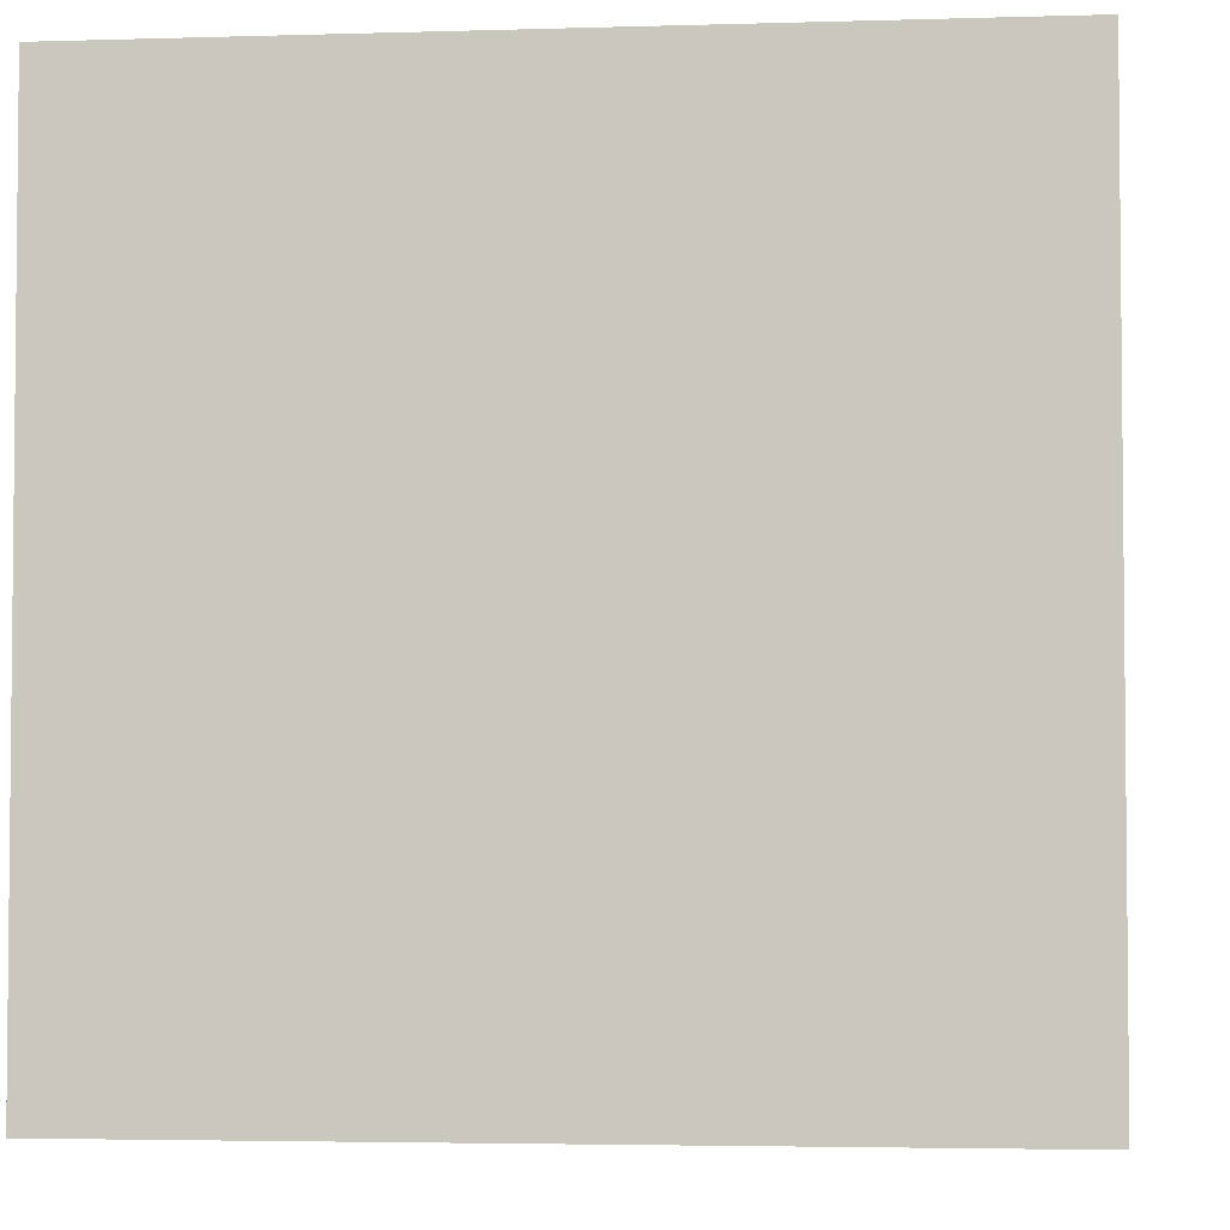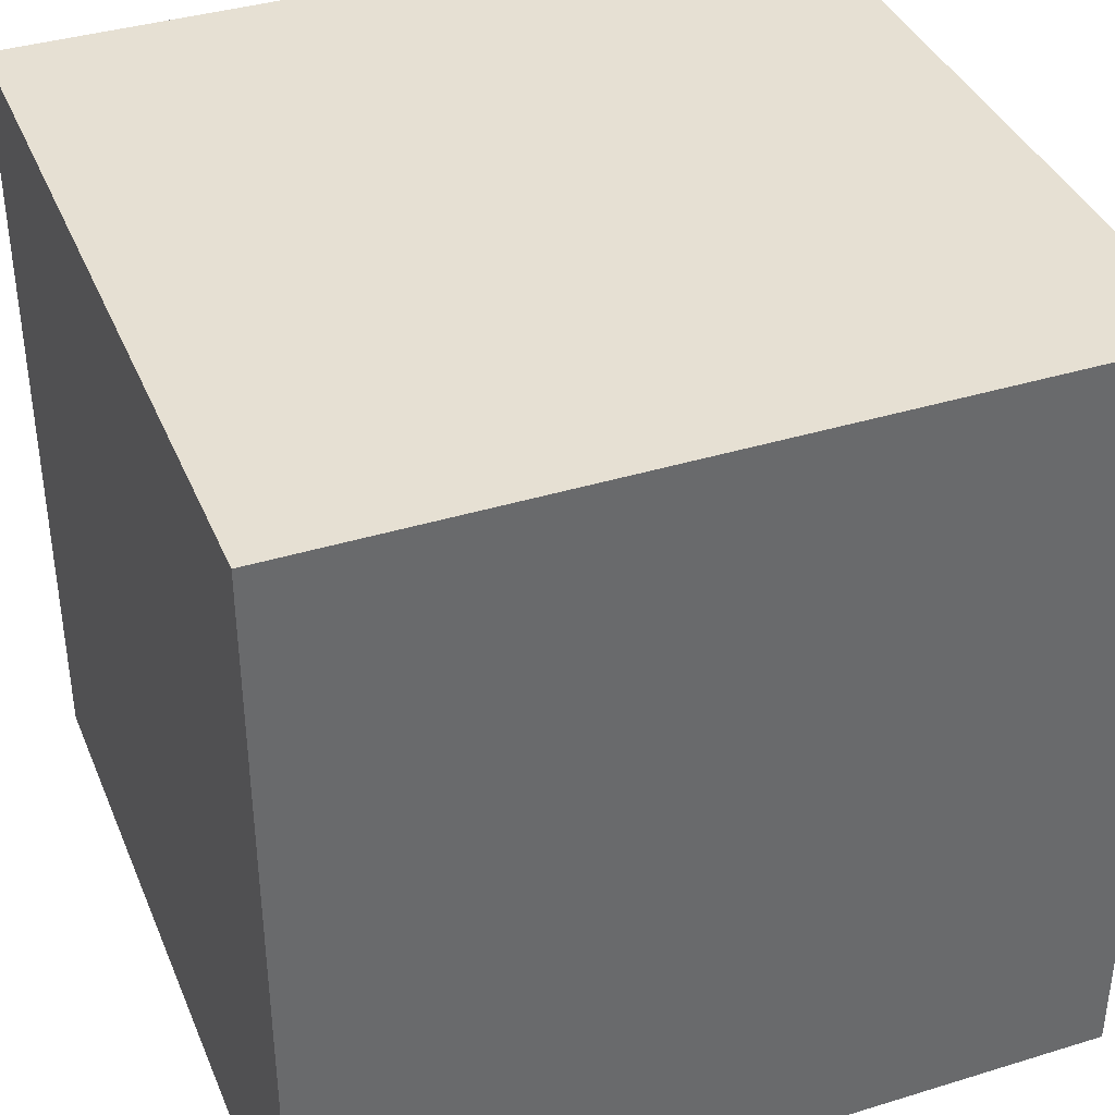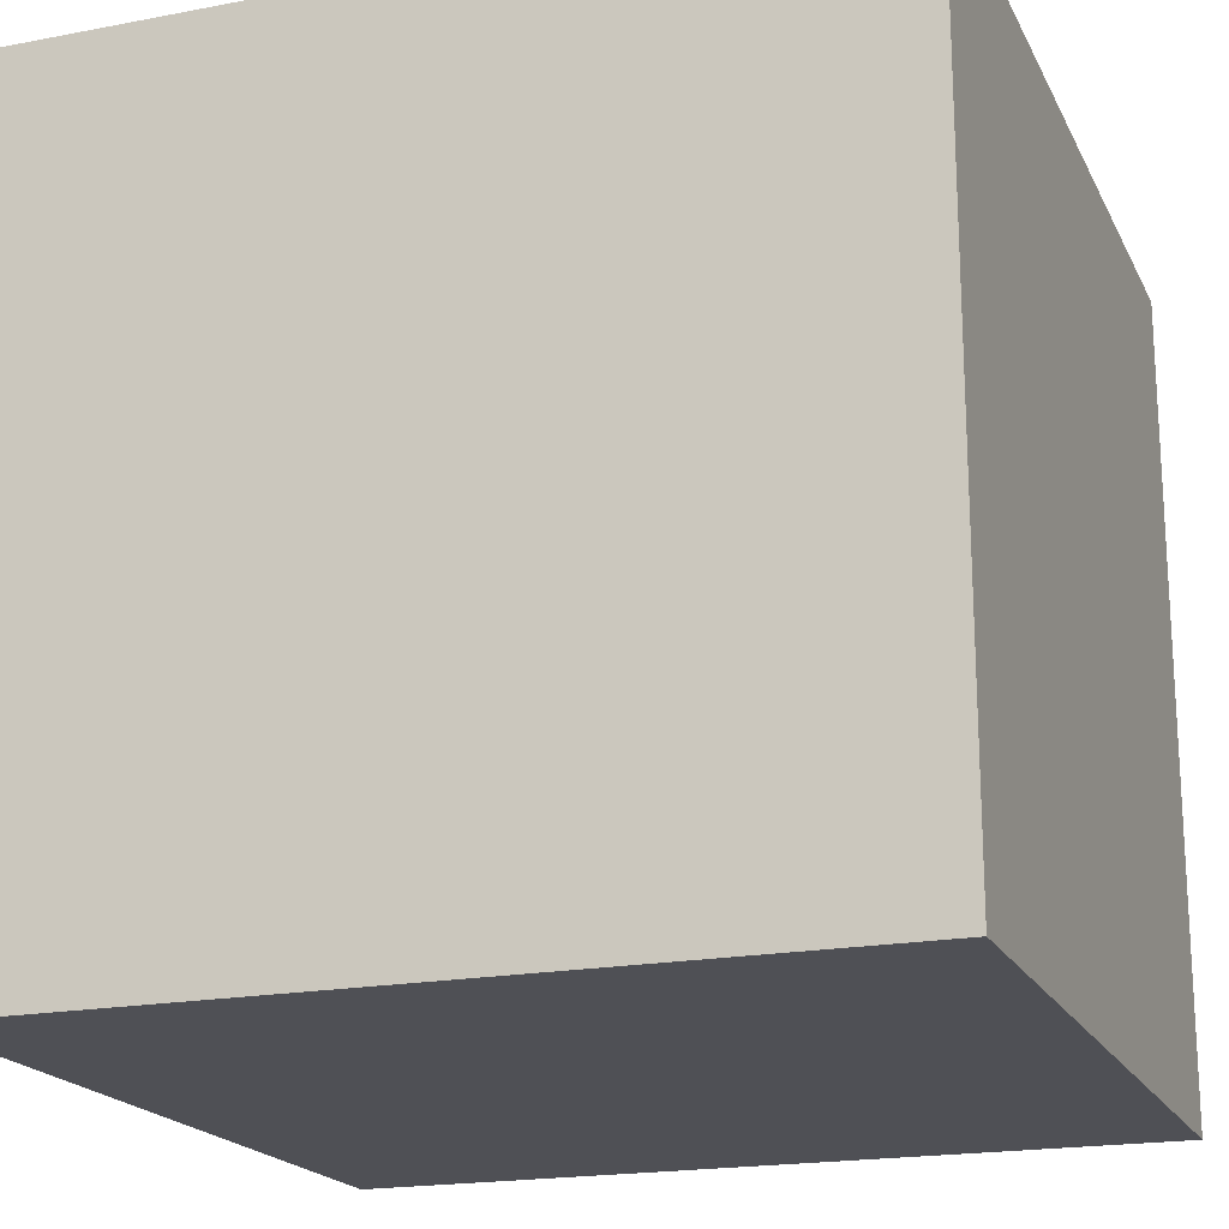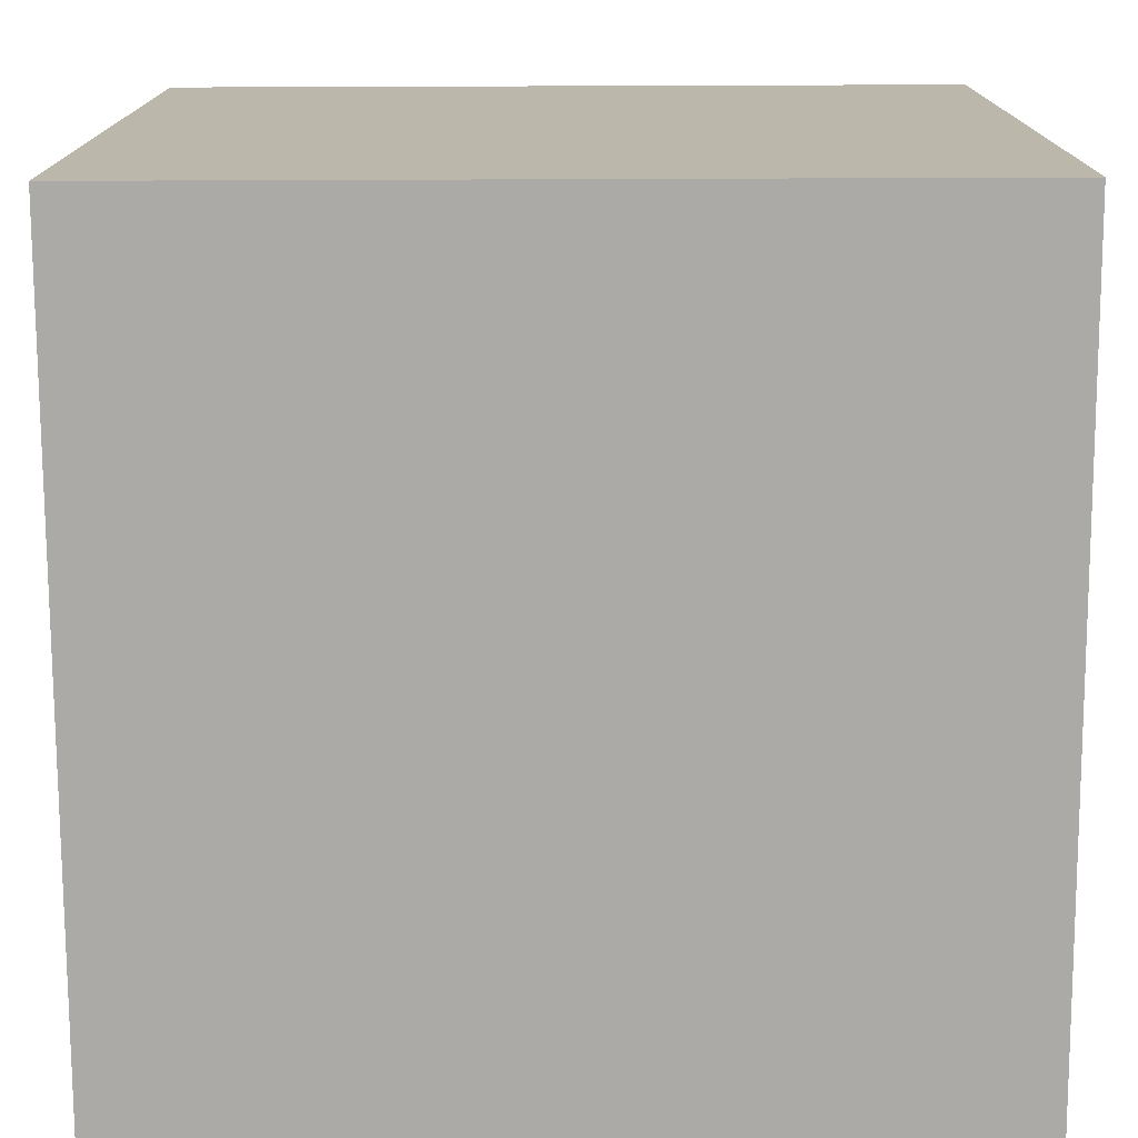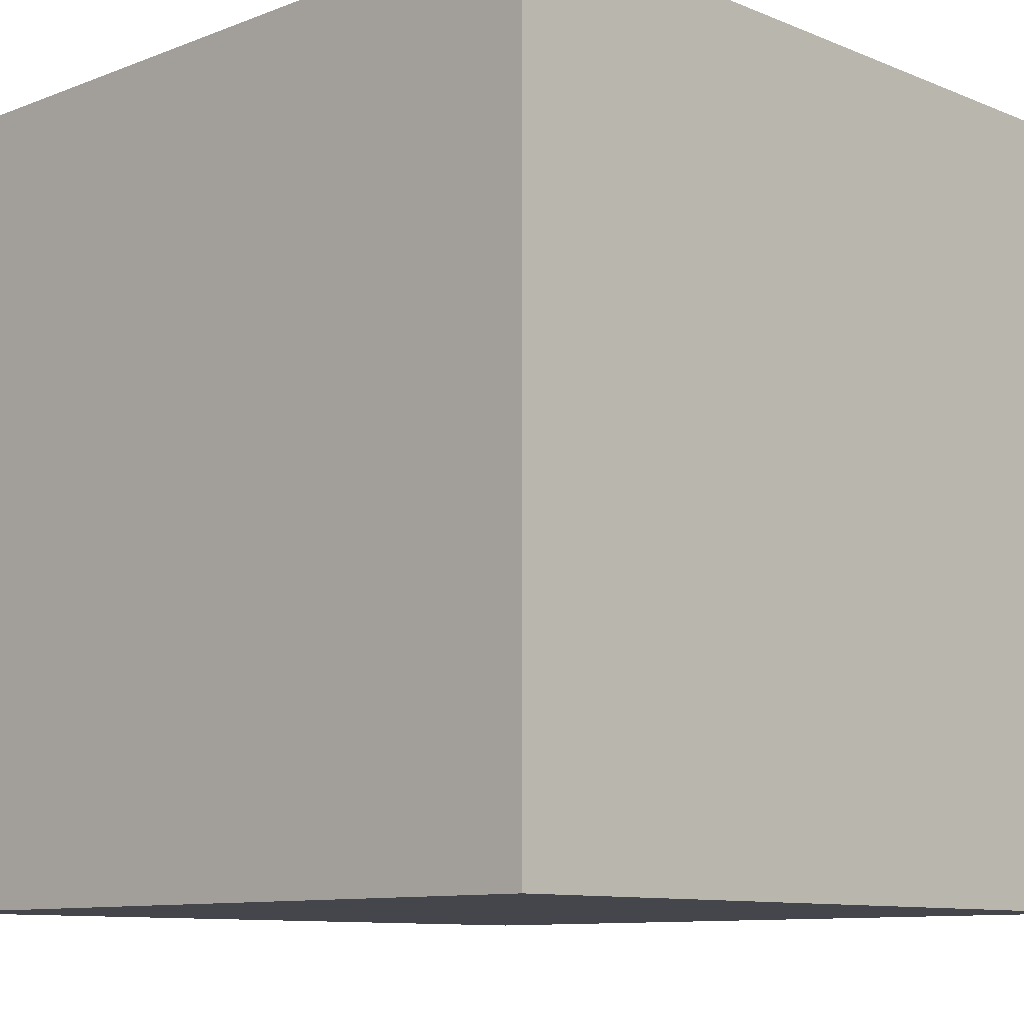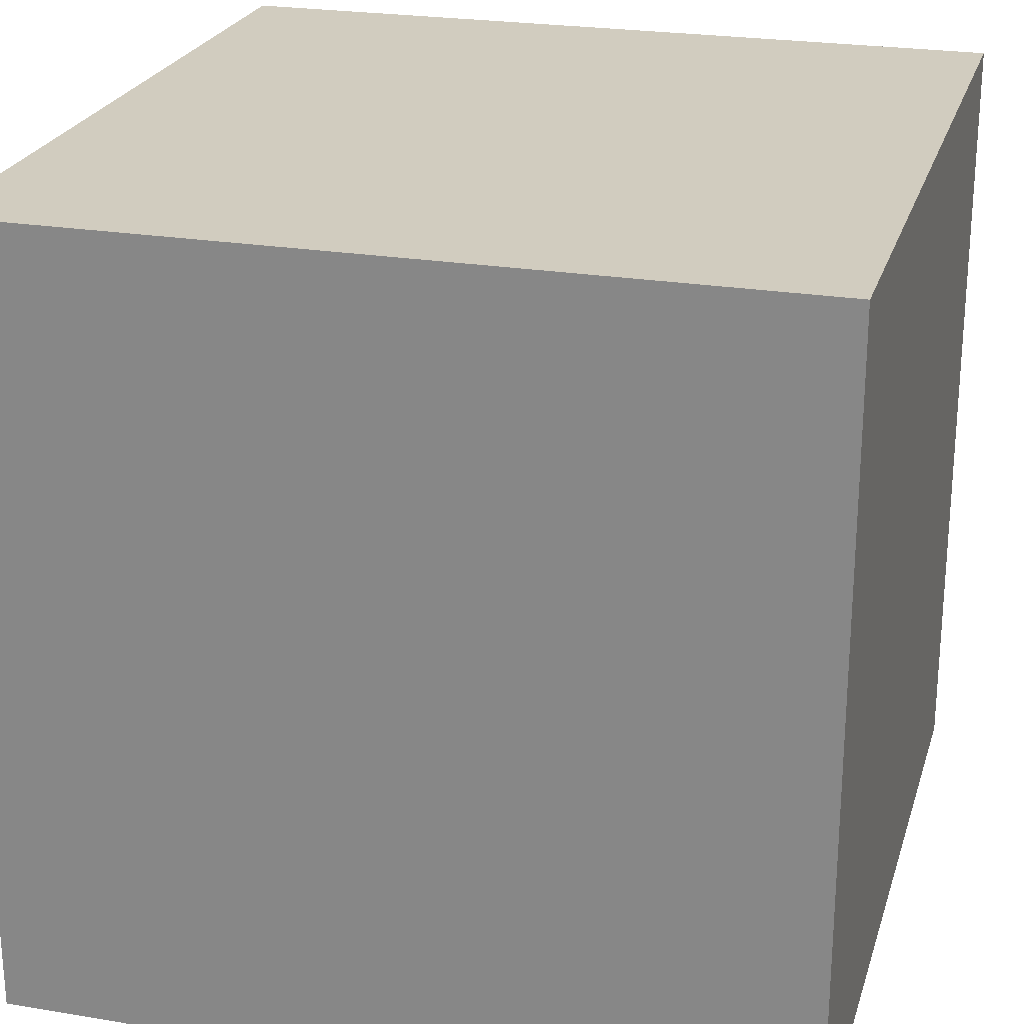
<metadata>
{"format":"obj","ext":"obj","renderer":"f3d","projection":"perspective","resolution":1024,"background":"white","views":[{"elev":-3.6,"azim":95.8,"up":"+Y"},{"elev":38.4,"azim":-21.2,"up":"+Z"},{"elev":-19.3,"azim":109.8,"up":"+Y"},{"elev":-75.8,"azim":0.2,"up":"+Y"},{"elev":-10.1,"azim":-135.8,"up":"+Y"},{"elev":24.0,"azim":-164.5,"up":"+Z"}]}
</metadata>
<code>
o Cube
v 1 1 -1
v 1 -1 -1
v 1 1 1
v 1 -1 1
v -1 1 -1
v -1 -1 -1
v -1 1 1
v -1 -1 1
f 3 5 1
f 8 3 4
f 6 7 8
f 8 2 6
f 4 1 2
f 2 5 6
f 3 7 5
f 8 7 3
f 6 5 7
f 8 4 2
f 4 3 1
f 2 1 5

</code>
